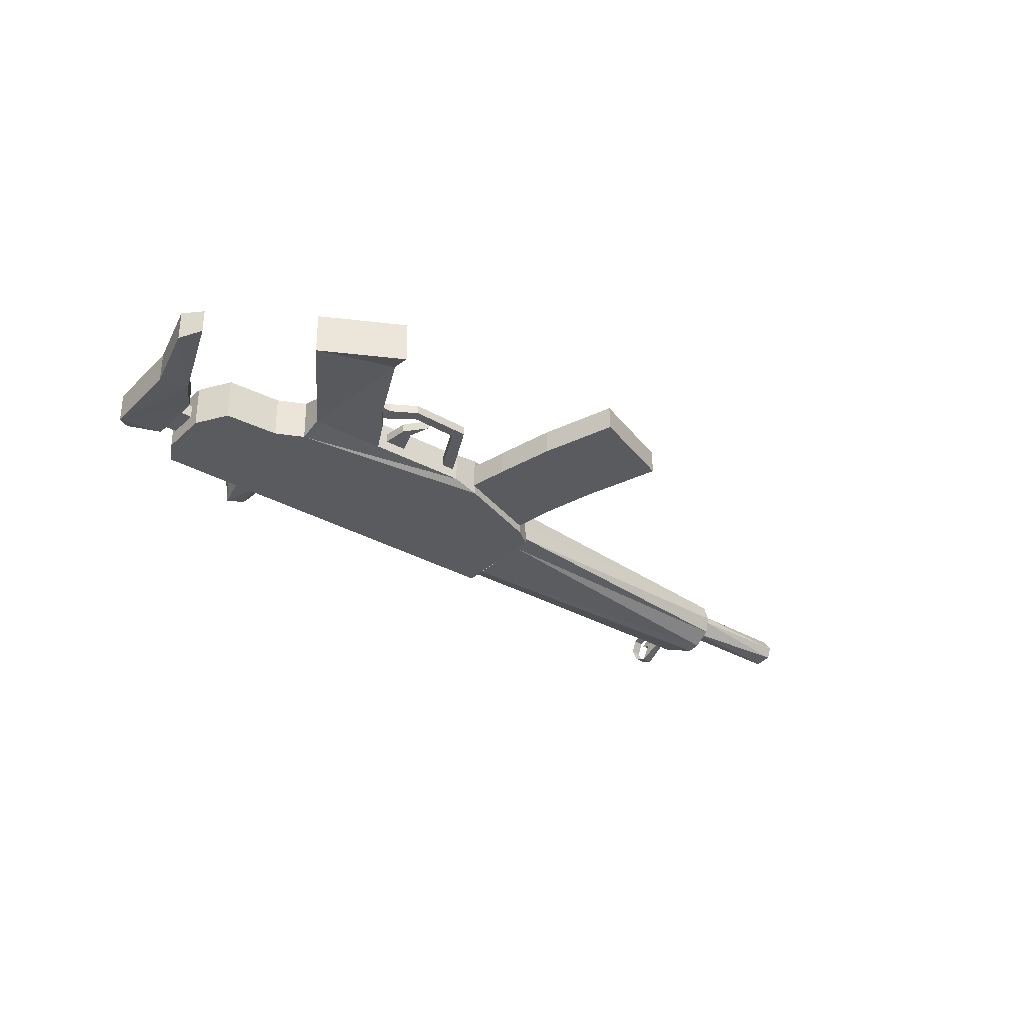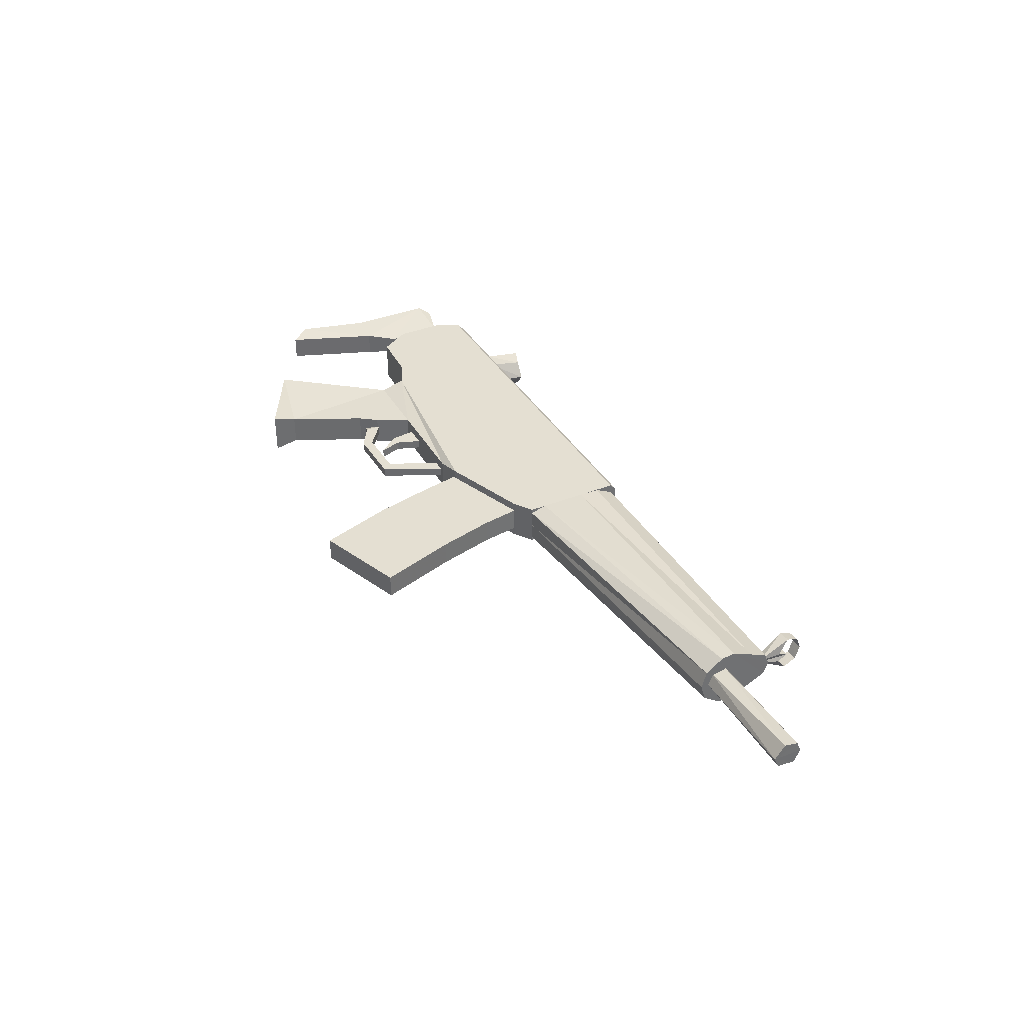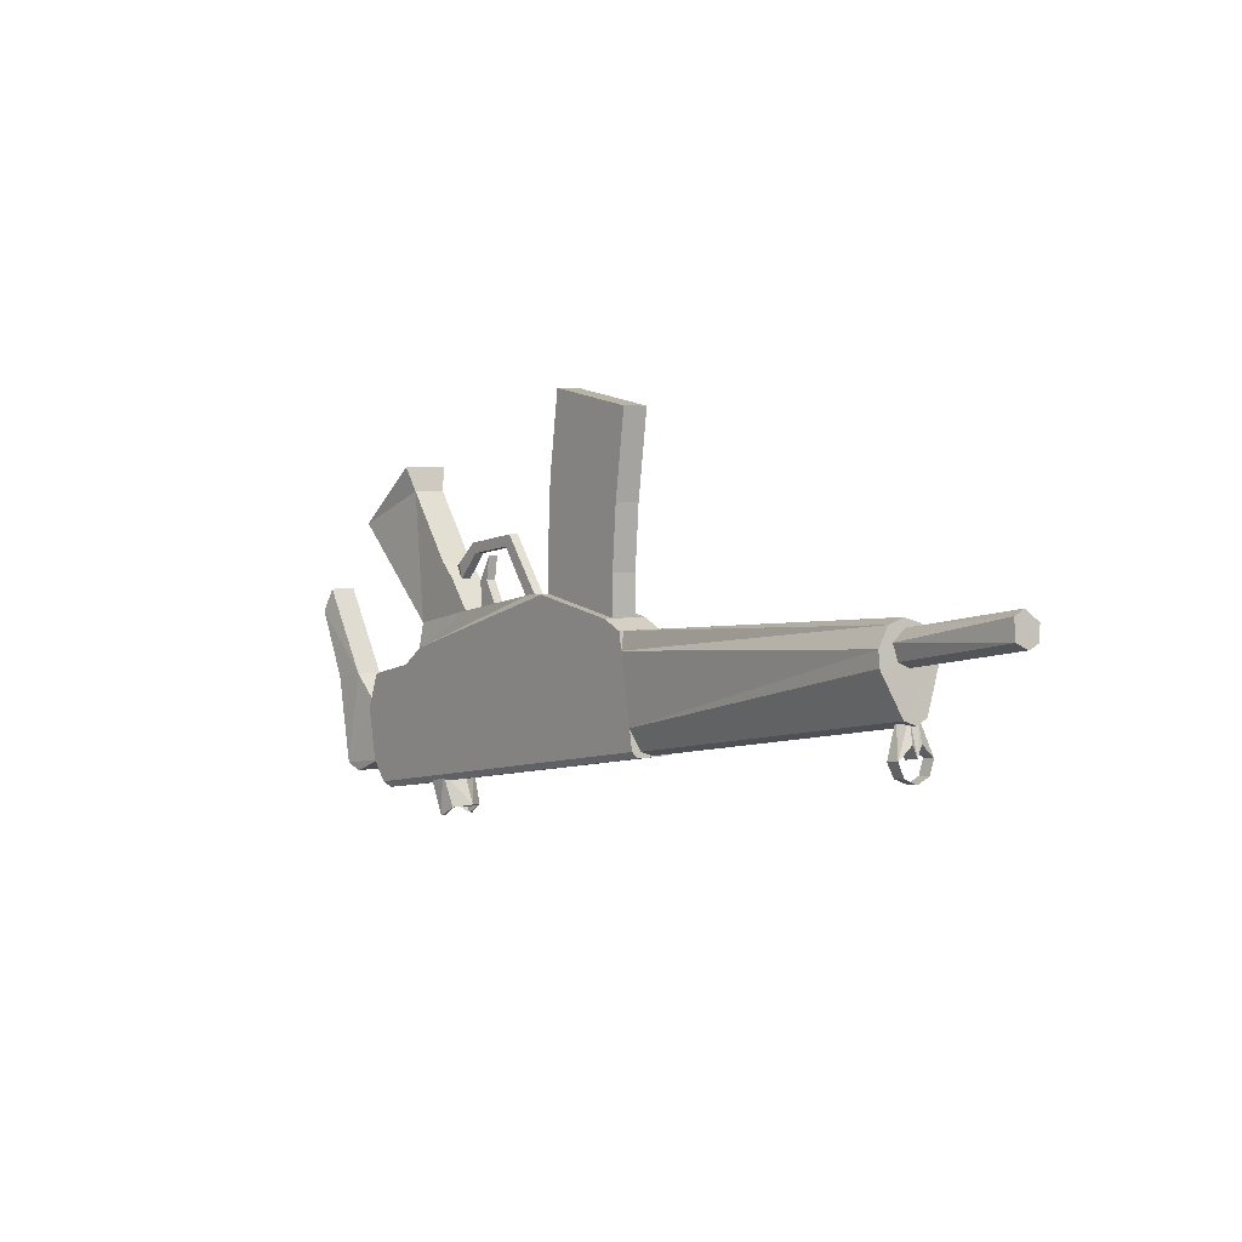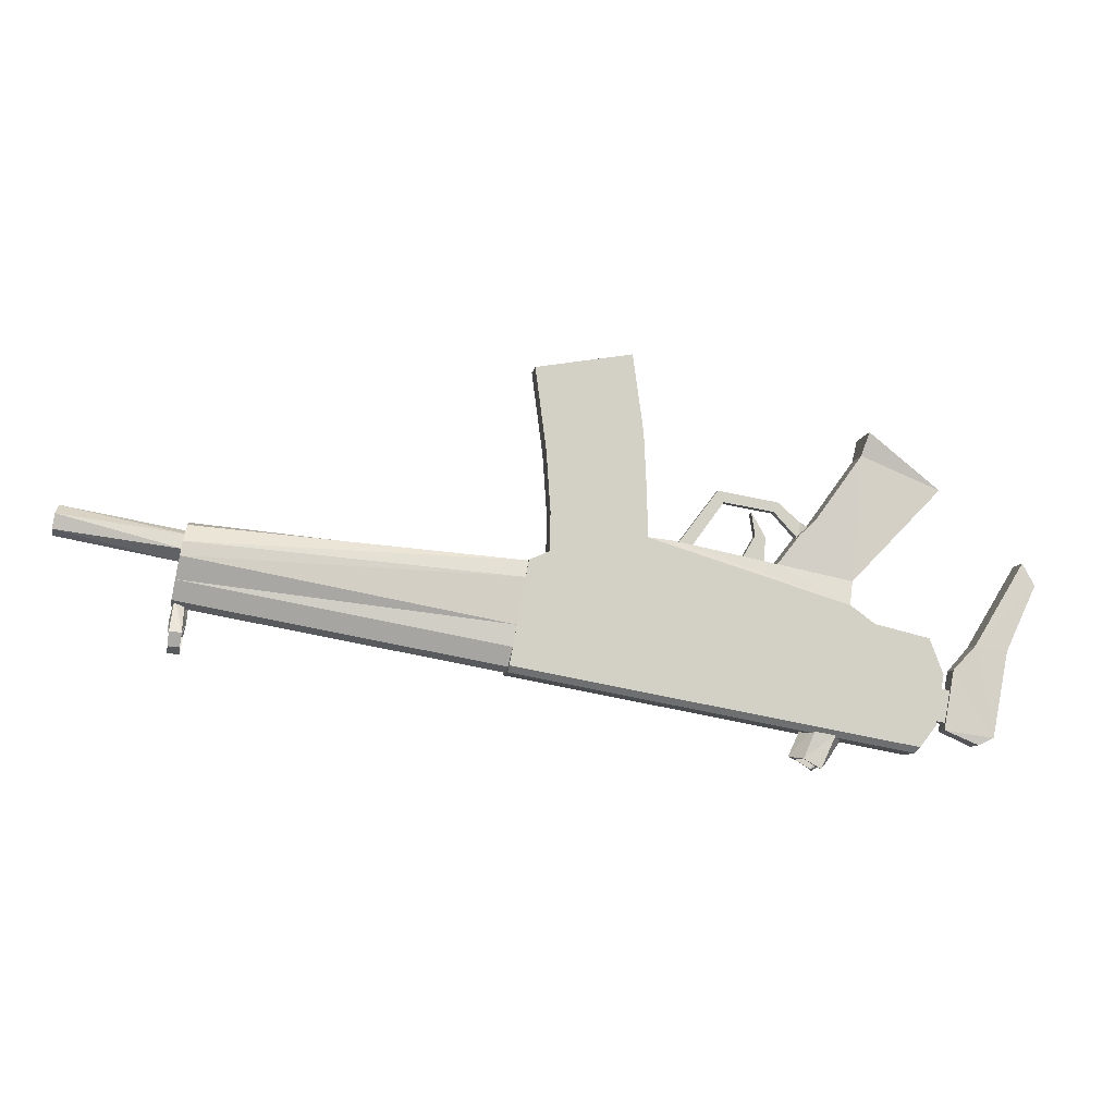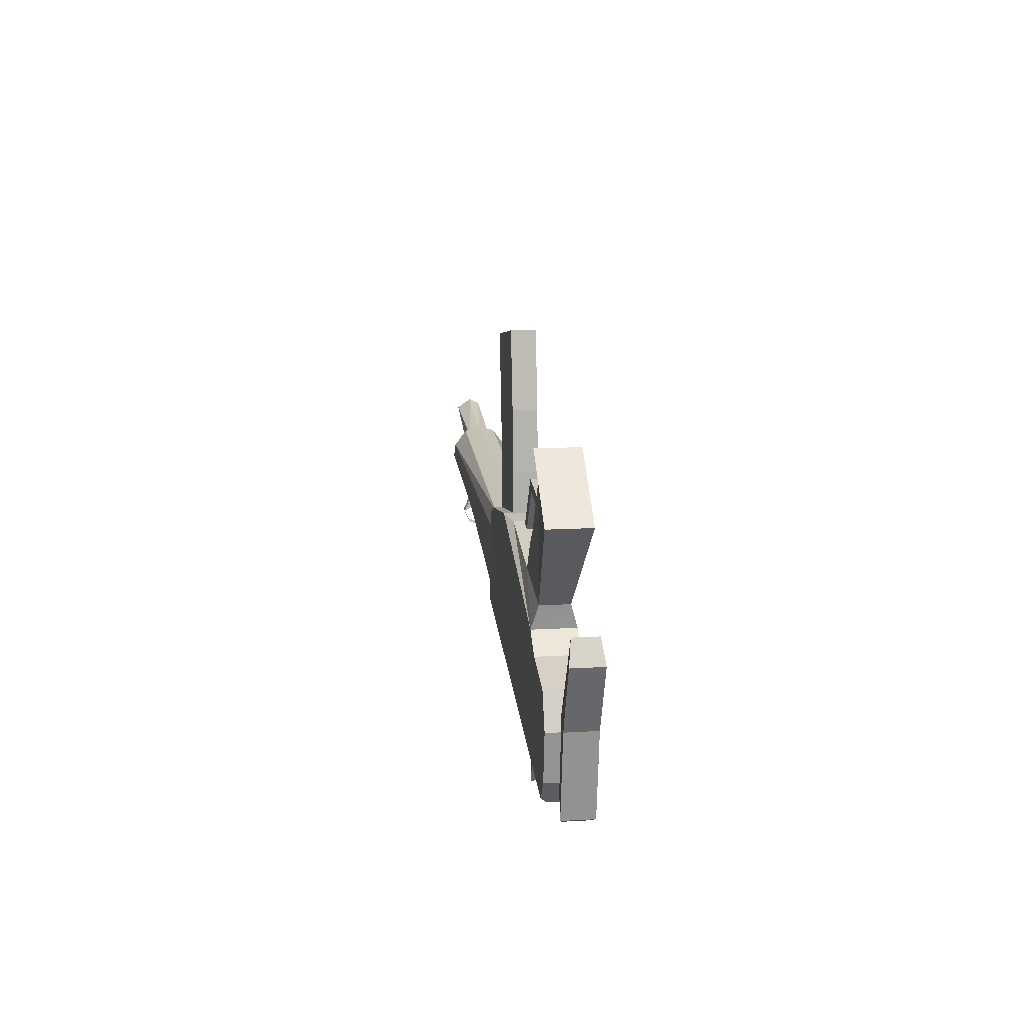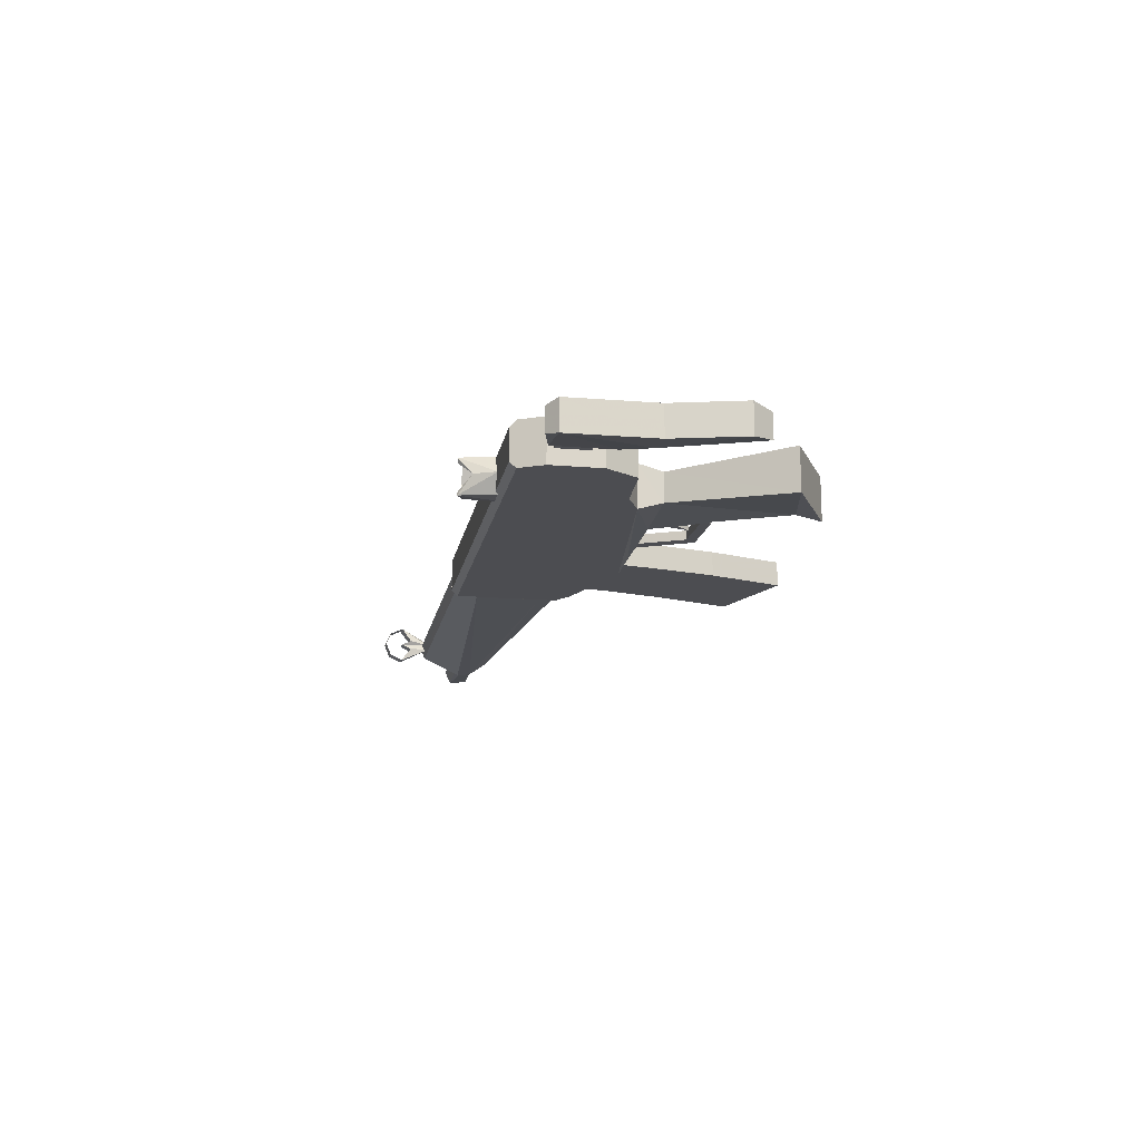
<metadata>
{"format":"obj","ext":"obj","renderer":"f3d","projection":"perspective","resolution":1024,"background":"white","views":[{"elev":-33.3,"azim":131.1,"up":"+Z"},{"elev":37.5,"azim":-127.5,"up":"+Z"},{"elev":4.6,"azim":-126.8,"up":"+Y"},{"elev":-9.0,"azim":-8.1,"up":"+Y"},{"elev":13.2,"azim":83.5,"up":"+Y"},{"elev":-16.8,"azim":69.5,"up":"+Z"}]}
</metadata>
<code>
v -0.8828 -0.02589 0.04795
v -0.8783 -0.00081 0.04542
v 0.3157 0.2267 0.02172
v 0.4411 0.1251 0.02012
v -0.08796 0.02786 0.02453
v -0.2568 -0.000447 0.02595
v 0.274 -0.08383 0.02071
v 0.3184 -0.1163 0.02016
v 0.4161 -0.1398 0.01916
v -0.2938 -0.01672 0.02621
v -0.2993 -0.04676 0.02613
v -0.3143 -0.1294 0.0259
v 0.4404 -0.2031 0.01865
v 0.424 -0.2932 0.0184
v -0.3271 -0.1994 0.0257
v 0.3943 -0.3308 0.0185
v -0.8899 -0.06369 0.03016
v -0.3212 -0.1672 0.02448
v -0.8768 -0.1523 0.02578
v -0.8983 -0.1509 0.02546
v 0.2464 -0.3084 0.01267
v 0.2131 -0.293 0.01305
v 0.218 -0.3698 0.01266
v -0.2939 -0.01668 0.01767
v -0.8728 0.03039 0.02319
v -0.3291 -0.2099 0.01499
v 0.3865 -0.3405 0.007549
v 0.1883 -0.3519 0.009256
v 0.303 0.1854 0.0105
v 0.2173 0.06774 0.01076
v 0.1886 0.04081 0.0109
v -0.03603 0.02417 0.01288
v 0.1469 -0.01252 0.01104
v 0.6177 -0.0407 0.006604
v 0.5623 -0.1592 0.006581
v 0.5326 -0.3129 0.006165
v 0.2824 -0.03995 0.0083
v -1.091 0.04519 0.02047
v -0.8782 -0.01029 0.01825
v -0.8798 -0.176 0.01528
v 0.2138 -0.3675 0.004229
v -0.9004 -0.1744 0.01526
v -0.1083 0.3565 0.009457
v -0.2816 0.327 0.01091
v -0.262 0.1797 0.01007
v -0.08403 0.1027 0.008098
v -0.2545 0.07014 0.009514
v -0.08275 0.02116 0.007721
v -0.08923 0.2153 0.00865
v -0.2563 -0.007691 0.009182
v 0.598 0.000137 0.001391
v 0.5065 -0.1491 0.001561
v 0.5066 -0.3251 0.000772
v -0.896 -0.09641 0.01412
v -0.3274 -0.2 0.008448
v 0.241 -0.3058 0.002571
v 0.2184 -0.2954 0.002825
v -0.8736 0.0157 0.01266
v -1.096 0.01926 0.01465
v 0.447 -0.299 -0.004141
v 0.4664 -0.1925 -0.003842
v 0.4261 -0.2224 -0.007769
v 0.4675 -0.23 -0.008181
v 0.4157 -0.2797 -0.00793
v 0.457 -0.2873 -0.008342
v -0.8908 -0.09005 0.000964
v -0.8999 -0.1296 0.000871
v -0.8716 -0.1346 0.000589
v 0.1542 0.101 -0.008033
v 0.04589 0.1192 -0.006959
v 0.1464 0.08383 -0.008038
v 0.05612 0.09871 -0.007145
v 0.1058 0.08193 -0.007674
v 0.1943 0.06581 -0.008557
v 0.1903 0.03553 -0.008657
v 0.1304 0.03869 -0.008094
v 0.1122 0.04047 -0.007919
v -0.02955 0.01977 -0.006713
v -0.005824 0.0139 -0.006957
v 0.08746 -0.001536 -0.00788
v 0.1277 -0.01041 -0.008289
v -0.8738 -0.09497 -0.006315
v -0.881 -0.1856 -0.008067
v -1.088 0.06401 -0.005184
v -0.8819 -0.02879 -0.007484
v -0.8715 0.0395 -0.007276
v -0.2942 -0.01654 -0.01282
v -1.097 0.01139 -0.005333
v -0.9015 -0.1485 -0.007843
v 0.2177 0.05629 -0.01718
v -0.8781 -0.1526 -0.008076
v -0.8977 -0.1044 -0.00768
v 0.1962 -0.2851 -0.01851
v 0.2069 -0.2901 -0.01863
v 0.1674 -0.3468 -0.01852
v 0.2521 -0.311 -0.01914
v 0.2627 -0.3159 -0.01926
v -0.329 -0.208 -0.01335
v 0.1786 -0.3512 -0.01865
v -0.8721 0.02476 -0.007339
v 0.2397 -0.3505 -0.01921
v -0.9016 -0.1838 -0.00813
v -0.8848 -0.09178 -0.008934
v 0.04574 0.1192 -0.02369
v 0.154 0.1011 -0.02476
v 0.05596 0.09879 -0.02387
v 0.1462 0.0839 -0.02477
v -0.02971 0.01985 -0.02344
v -0.005977 0.01397 -0.02368
v 0.1056 0.082 -0.0244
v 0.1941 0.06589 -0.02528
v 0.1901 0.03561 -0.02538
v 0.1303 0.03876 -0.02482
v 0.112 0.04054 -0.02465
v 0.0873 -0.001461 -0.02461
v 0.1275 -0.01034 -0.02502
v -0.8679 -0.09613 -0.01656
v -0.9001 -0.1295 -0.01641
v -0.8718 -0.1345 -0.0167
v 0.4259 -0.2223 -0.03194
v 0.4155 -0.2796 -0.0321
v 0.4672 -0.2298 -0.03235
v 0.4568 -0.2872 -0.03251
v 0.4661 -0.1924 -0.0373
v 0.4467 -0.2989 -0.0376
v -1.089 0.05518 -0.02518
v -0.8804 -0.01973 -0.02748
v 0.218 -0.2952 -0.04034
v 0.2406 -0.3057 -0.04059
v -0.3278 -0.1998 -0.03511
v -0.8964 -0.09633 -0.02953
v -0.08316 0.02136 -0.03689
v -0.08964 0.2155 -0.03596
v -0.08443 0.1029 -0.03651
v -0.1087 0.3567 -0.03515
v -0.282 0.3272 -0.03369
v -0.2624 0.1799 -0.03453
v -0.2549 0.07034 -0.03509
v -0.2567 -0.007492 -0.03542
v 0.5976 0.000337 -0.04322
v 0.5061 -0.1489 -0.04304
v 0.5062 -0.3249 -0.04383
v -0.8803 -0.176 -0.03141
v -0.9008 -0.174 -0.03139
v -1.095 0.02181 -0.02875
v 0.2135 -0.3673 -0.04248
v -0.8757 0.006258 -0.03307
v 0.2813 -0.04074 -0.04489
v 0.1884 -0.3513 -0.04579
v 0.386 -0.3402 -0.04831
v 0.3025 0.1857 -0.04526
v -0.03654 0.02442 -0.04288
v 0.2168 0.06799 -0.045
v 0.1881 0.04106 -0.04486
v 0.1463 -0.01227 -0.04471
v 0.6172 -0.04045 -0.04915
v 0.5617 -0.159 -0.04918
v 0.5321 -0.3127 -0.04959
v -0.3296 -0.2096 -0.04147
v -0.8734 0.03066 -0.03779
v -0.2945 -0.0164 -0.04331
v 0.2125 -0.2927 -0.05044
v 0.2458 -0.3081 -0.05081
v 0.2174 -0.3695 -0.05083
v -0.8989 -0.1503 -0.04128
v -0.8776 -0.1524 -0.04177
v 0.315 0.2271 -0.05634
v -0.3 -0.04641 -0.05193
v 0.4404 0.1255 -0.05795
v -0.08867 0.02821 -0.05353
v -0.2576 -9.8e-05 -0.05211
v 0.2732 -0.08348 -0.05735
v 0.3177 -0.1159 -0.0579
v 0.4154 -0.1395 -0.0589
v -0.2945 -0.01637 -0.05185
v -0.3278 -0.1988 -0.05236
v 0.4397 -0.2028 -0.05941
v 0.4233 -0.2929 -0.05966
v 0.3938 -0.3302 -0.05956
v -0.3212 -0.163 -0.05239
v -0.8793 -0.000337 -0.0602
v -0.8839 -0.02539 -0.06287
f 51 52 34
f 34 52 35
f 35 52 36
f 52 61 36
f 61 60 36
f 60 53 36
f 50 48 47
f 48 46 47
f 47 46 45
f 46 49 45
f 45 49 44
f 49 43 44
f 25 87 86
f 24 87 25
f 2 24 25
f 11 24 2
f 1 11 2
f 12 11 1
f 17 12 1
f 18 12 17
f 54 18 17
f 55 18 54
f 92 55 54
f 98 55 92
f 58 100 84
f 38 58 84
f 39 58 38
f 59 39 38
f 85 39 59
f 88 85 59
f 73 77 76
f 80 81 77
f 81 76 77
f 90 74 75
f 75 74 71
f 74 69 71
f 78 79 70
f 79 72 70
f 70 72 69
f 72 71 69
f 33 32 7
f 8 7 10
f 10 7 6
f 6 7 5
f 7 32 5
f 33 37 31
f 37 30 31
f 13 9 10
f 8 10 9
f 4 29 37
f 30 37 29
f 7 37 33
f 3 29 4
f 14 13 16
f 15 16 10
f 16 13 10
f 16 15 27
f 26 27 15
f 62 64 63
f 65 63 64
f 41 101 23
f 101 97 23
f 23 97 21
f 23 21 28
f 22 28 21
f 93 95 22
f 95 28 22
f 95 99 28
f 67 91 68
f 89 91 67
f 66 89 67
f 103 89 66
f 91 82 68
f 66 67 20
f 19 66 20
f 82 66 19
f 68 82 19
f 40 20 42
f 20 40 19
f 42 102 83
f 40 42 83
f 140 141 51
f 51 141 52
f 156 140 34
f 34 140 51
f 157 156 35
f 35 156 34
f 158 157 36
f 36 157 35
f 142 158 53
f 53 158 36
f 125 142 60
f 60 142 53
f 124 125 61
f 61 125 60
f 141 124 52
f 52 124 61
f 156 141 140
f 157 141 156
f 158 141 157
f 158 124 141
f 158 125 124
f 158 142 125
f 138 139 47
f 47 139 50
f 137 138 45
f 45 138 47
f 136 137 44
f 44 137 45
f 135 136 43
f 43 136 44
f 133 135 49
f 49 135 43
f 134 133 46
f 46 133 49
f 132 134 48
f 48 134 46
f 138 132 139
f 138 134 132
f 137 134 138
f 137 133 134
f 136 133 137
f 136 135 133
f 181 180 182
f 168 180 181
f 160 168 181
f 161 168 160
f 86 161 160
f 87 161 86
f 131 98 92
f 130 98 131
f 180 130 131
f 182 180 131
f 182 1 181
f 181 1 160
f 160 1 86
f 86 1 25
f 25 1 2
f 17 1 54
f 54 1 92
f 92 1 131
f 131 1 182
f 126 147 145
f 100 147 126
f 84 100 126
f 145 85 88
f 127 85 145
f 147 127 145
f 145 84 126
f 38 84 59
f 59 84 88
f 88 84 145
f 114 115 77
f 77 115 80
f 110 114 73
f 73 114 77
f 113 110 76
f 76 110 73
f 116 113 81
f 81 113 76
f 113 114 110
f 114 116 115
f 114 113 116
f 104 108 70
f 70 108 78
f 105 104 69
f 69 104 70
f 111 105 74
f 74 105 69
f 90 111 74
f 107 112 71
f 71 112 75
f 106 107 72
f 72 107 71
f 109 106 79
f 79 106 72
f 112 111 90
f 107 111 112
f 107 105 111
f 104 109 108
f 104 106 109
f 105 106 104
f 105 107 106
f 171 175 6
f 10 6 175
f 170 171 5
f 6 5 171
f 152 170 32
f 5 32 170
f 155 152 33
f 32 33 152
f 154 155 31
f 33 31 155
f 153 154 30
f 31 30 154
f 151 153 29
f 30 29 153
f 167 151 3
f 29 3 151
f 169 167 4
f 3 4 167
f 148 169 37
f 4 37 169
f 172 148 7
f 37 7 148
f 173 172 8
f 7 8 172
f 174 173 9
f 8 9 173
f 177 174 13
f 9 13 174
f 177 175 174
f 173 174 175
f 178 177 14
f 13 14 177
f 14 16 178
f 179 178 150
f 178 16 150
f 16 27 150
f 26 15 159
f 159 15 176
f 176 15 175
f 15 10 175
f 172 173 175
f 148 172 155
f 155 172 152
f 152 172 170
f 170 172 171
f 171 172 175
f 153 148 154
f 154 148 155
f 167 169 151
f 169 148 151
f 153 151 148
f 175 177 176
f 177 178 176
f 178 179 176
f 27 26 150
f 159 150 26
f 159 176 150
f 179 150 176
f 120 62 122
f 63 122 62
f 121 120 123
f 122 123 120
f 64 121 65
f 123 65 121
f 149 95 162
f 95 93 162
f 95 149 99
f 149 128 99
f 128 94 99
f 149 162 164
f 163 164 162
f 164 146 149
f 128 149 129
f 146 129 149
f 146 164 101
f 101 164 97
f 164 163 97
f 96 129 101
f 101 129 146
f 96 101 56
f 56 101 41
f 41 23 28
f 56 41 57
f 28 57 41
f 94 57 99
f 57 28 99
f 143 83 144
f 144 83 102
f 143 144 102
f 83 143 102
f 165 143 166
f 143 165 144
f 144 165 166
f 144 166 143
f 118 166 119
f 165 166 118
f 103 165 118
f 117 165 103
f 166 165 117
f 119 166 117
f 89 119 91
f 118 119 89
f 103 118 89
f 91 117 82
f 119 117 91
f 20 68 19
f 67 68 20
f 42 19 40
f 20 19 42
f 40 83 102
f 40 102 42
f 132 48 50
f 50 139 132
f 122 63 65
f 65 123 122
f 64 62 120
f 120 121 64
f 103 66 82
f 82 117 103
f 81 80 115
f 115 116 81
f 112 90 75
f 79 78 108
f 108 109 79

</code>
